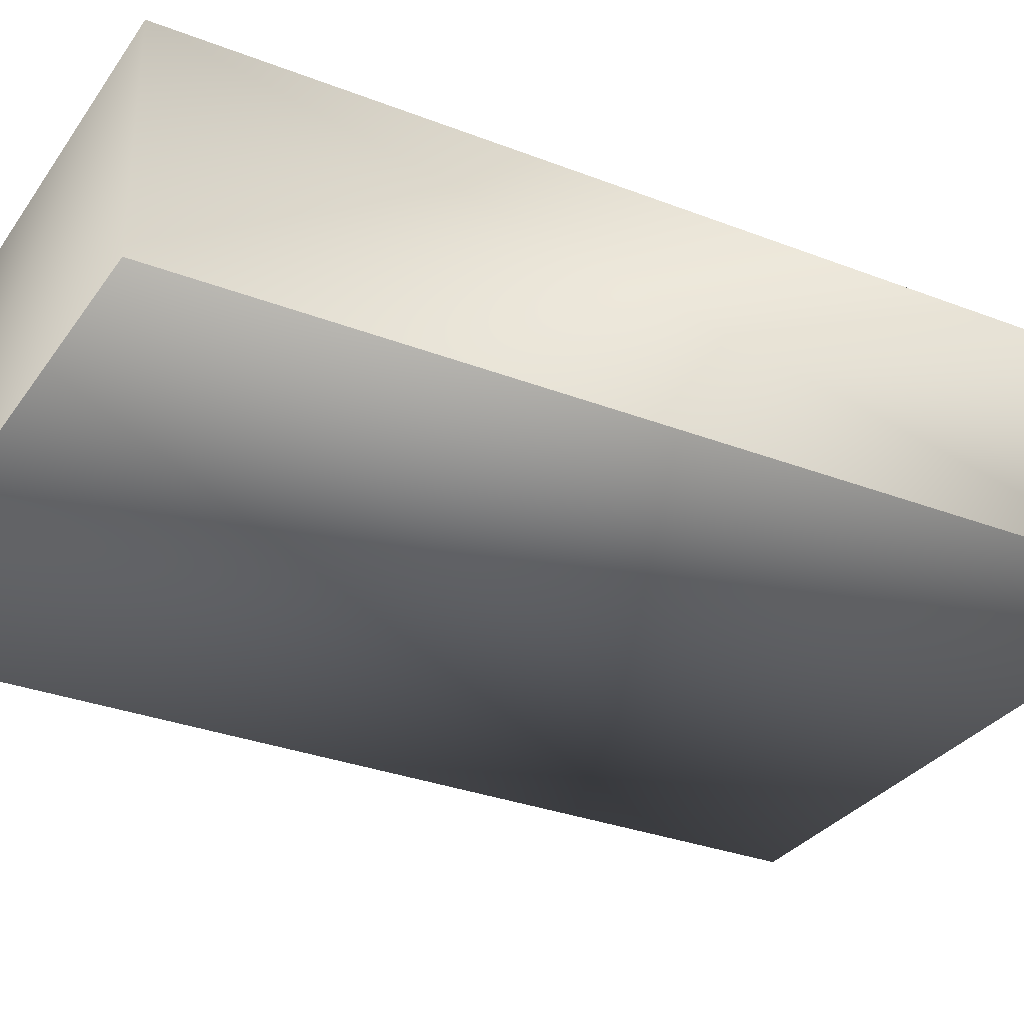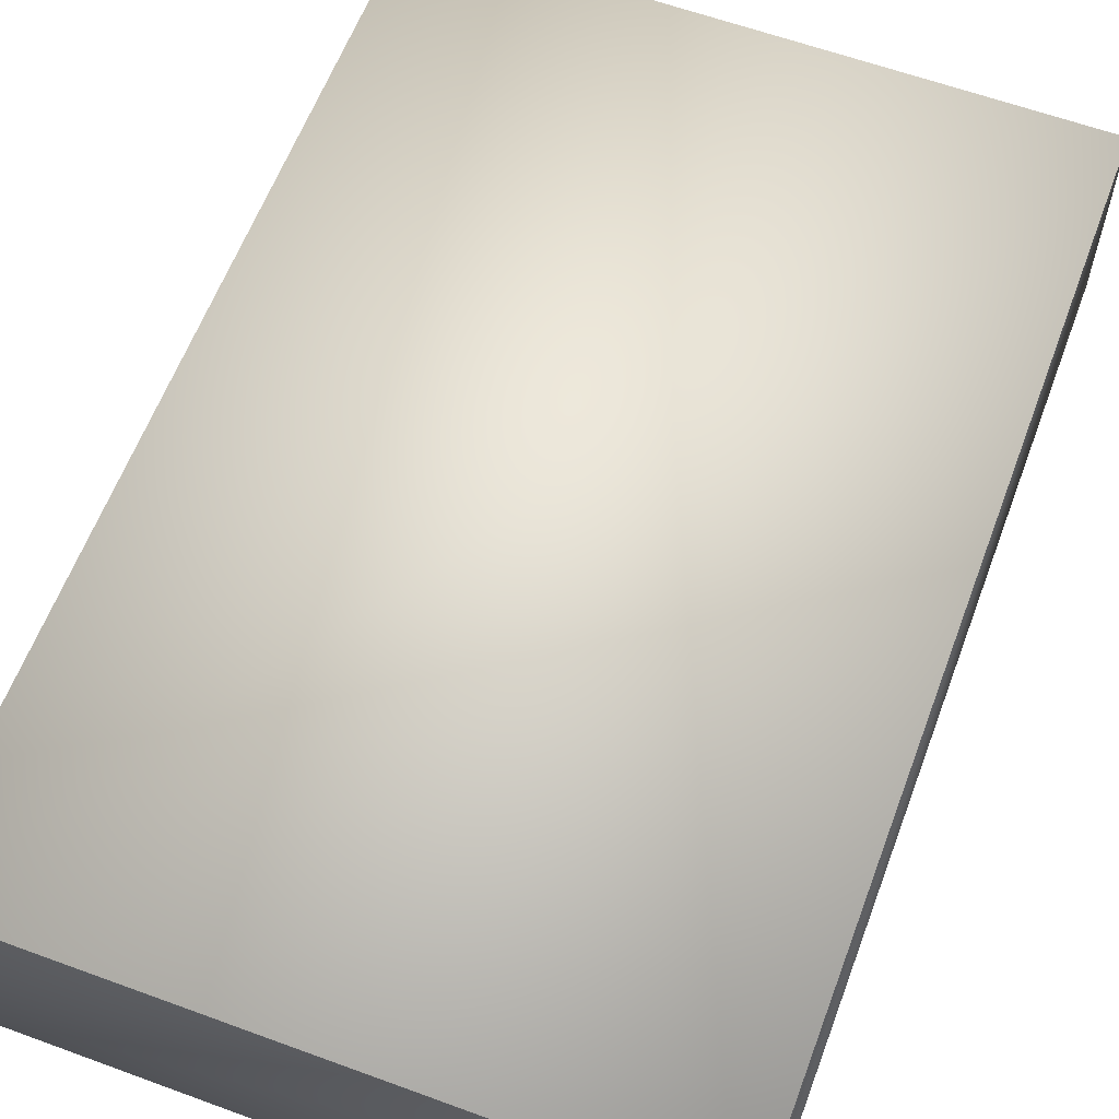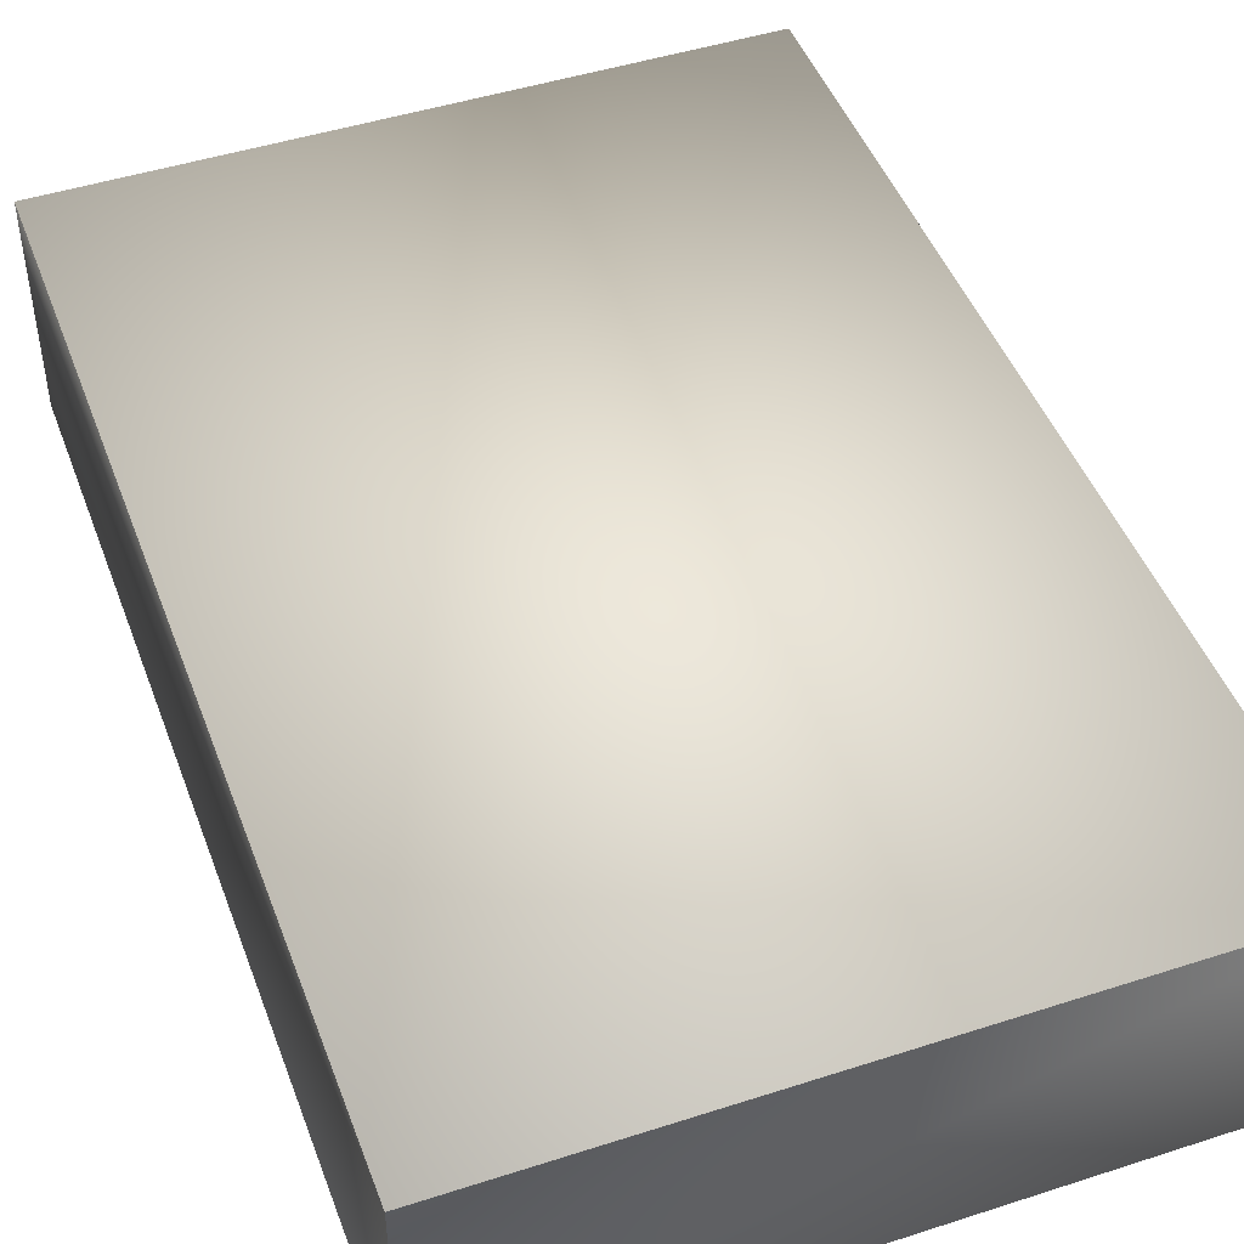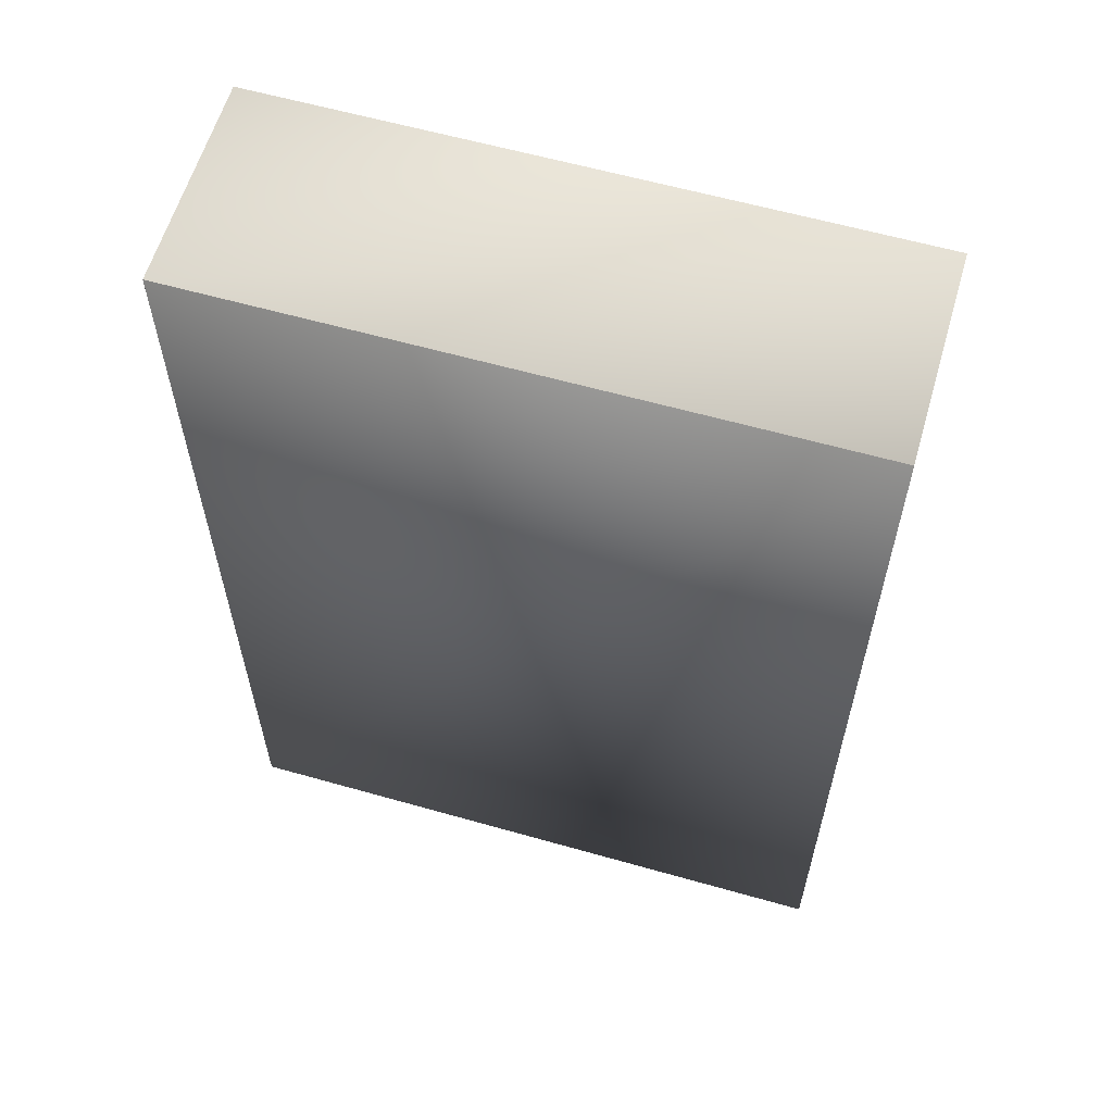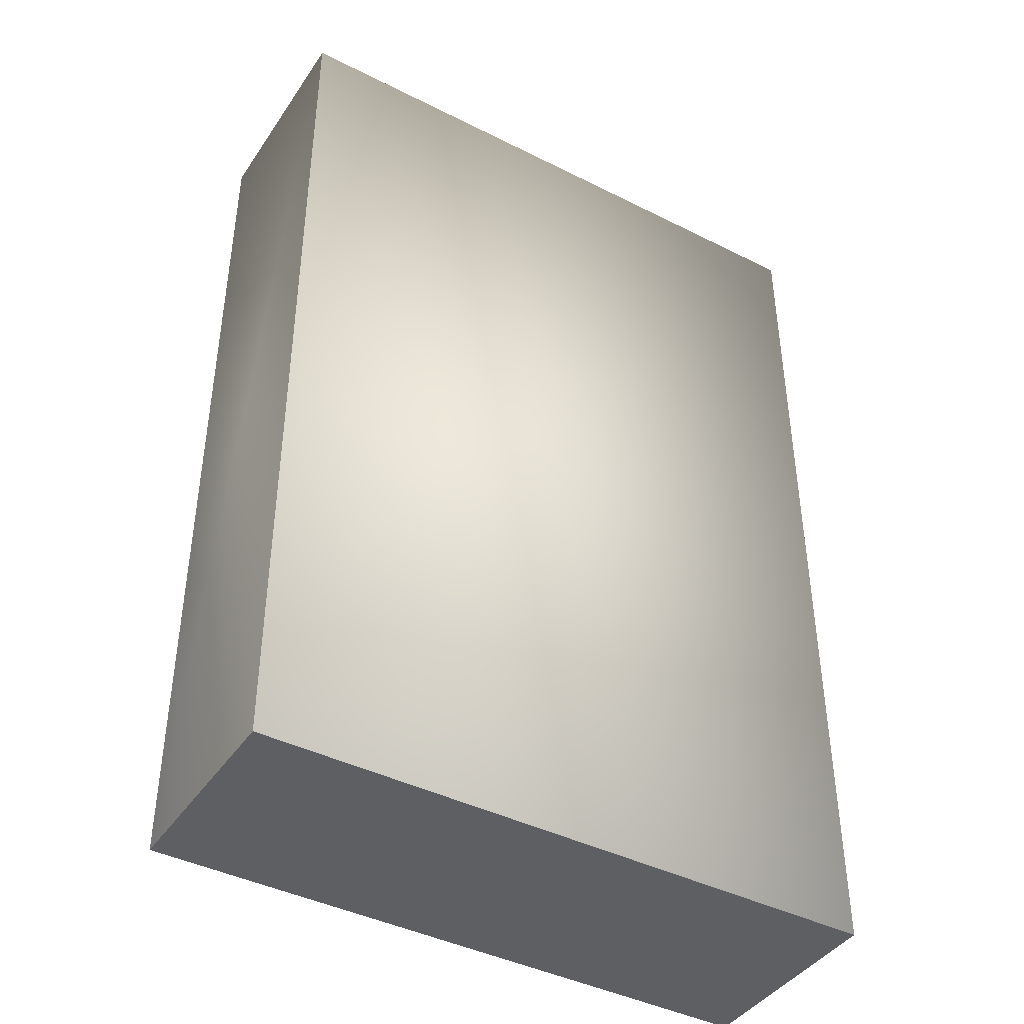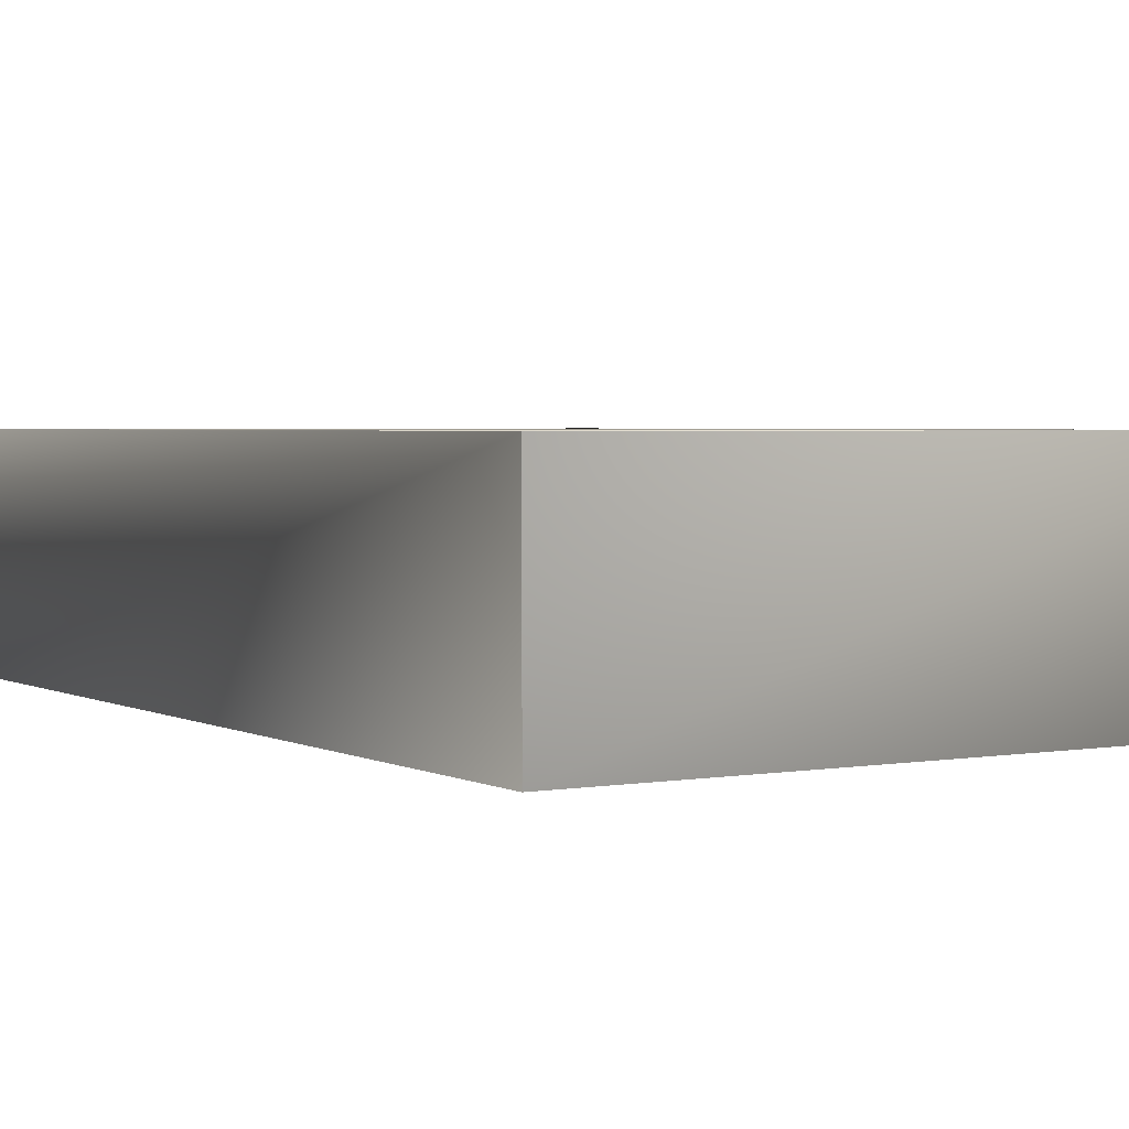
<metadata>
{"format":"obj","ext":"obj","renderer":"f3d","projection":"perspective","resolution":1024,"background":"white","views":[{"elev":-31.2,"azim":61.1,"up":"+Y"},{"elev":60.9,"azim":20.5,"up":"+Y"},{"elev":47.0,"azim":-20.1,"up":"+Y"},{"elev":60.4,"azim":16.2,"up":"+Z"},{"elev":-42.0,"azim":148.8,"up":"+Z"},{"elev":2.8,"azim":-31.2,"up":"+Y"}]}
</metadata>
<code>
o BookClosed_bbooks.001
v -0.7 0.2 -0.9
v -0.1 0.2 -0.9
v -0.1 0.2 -0
v -0.7 0.2 -0
v -0.7 -0 -0.9
v -0.7 0 -0
v -0.1 0 -0
v -0.1 -0 -0.9
f 4 3 2
f 2 1 4
f 4 1 5
f 5 6 4
f 7 6 5
f 5 8 7
f 3 4 6
f 6 7 3
f 1 2 8
f 8 5 1
f 3 8 2
f 8 3 7

</code>
